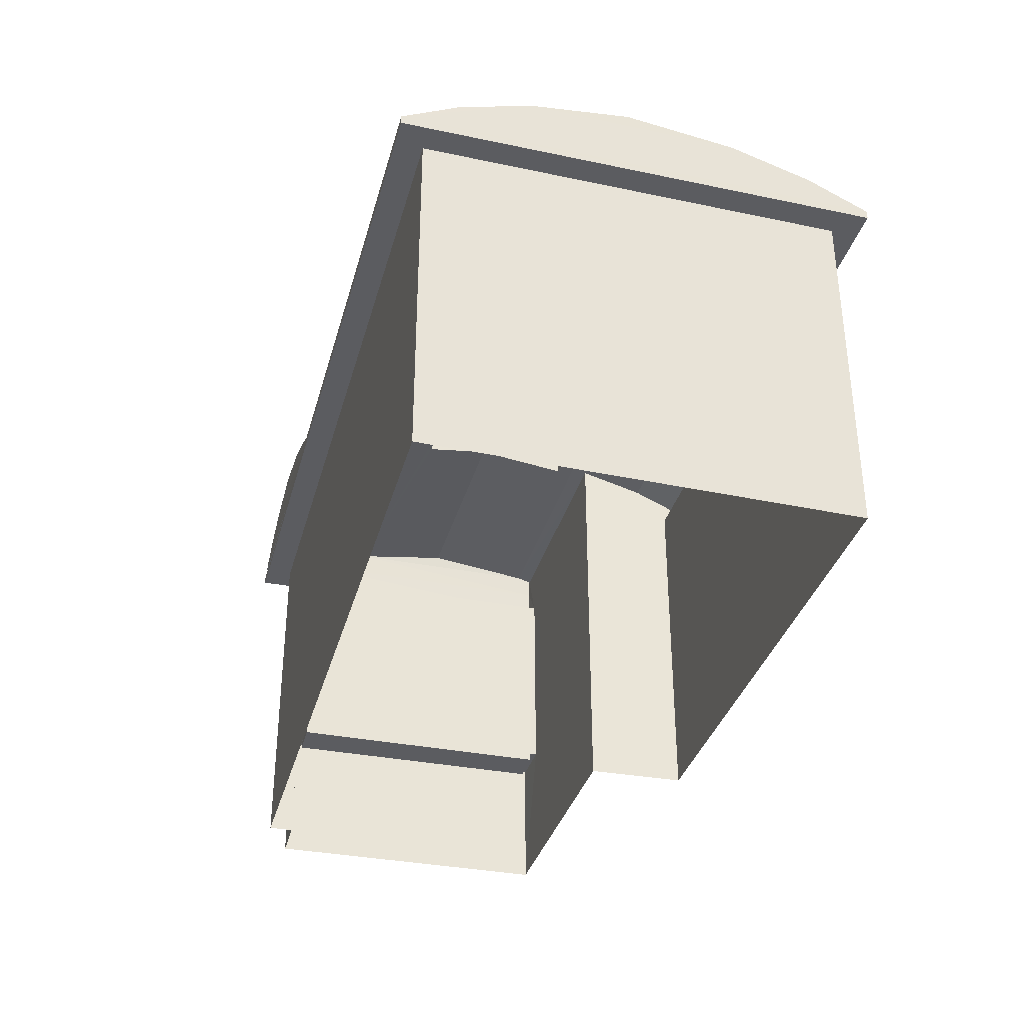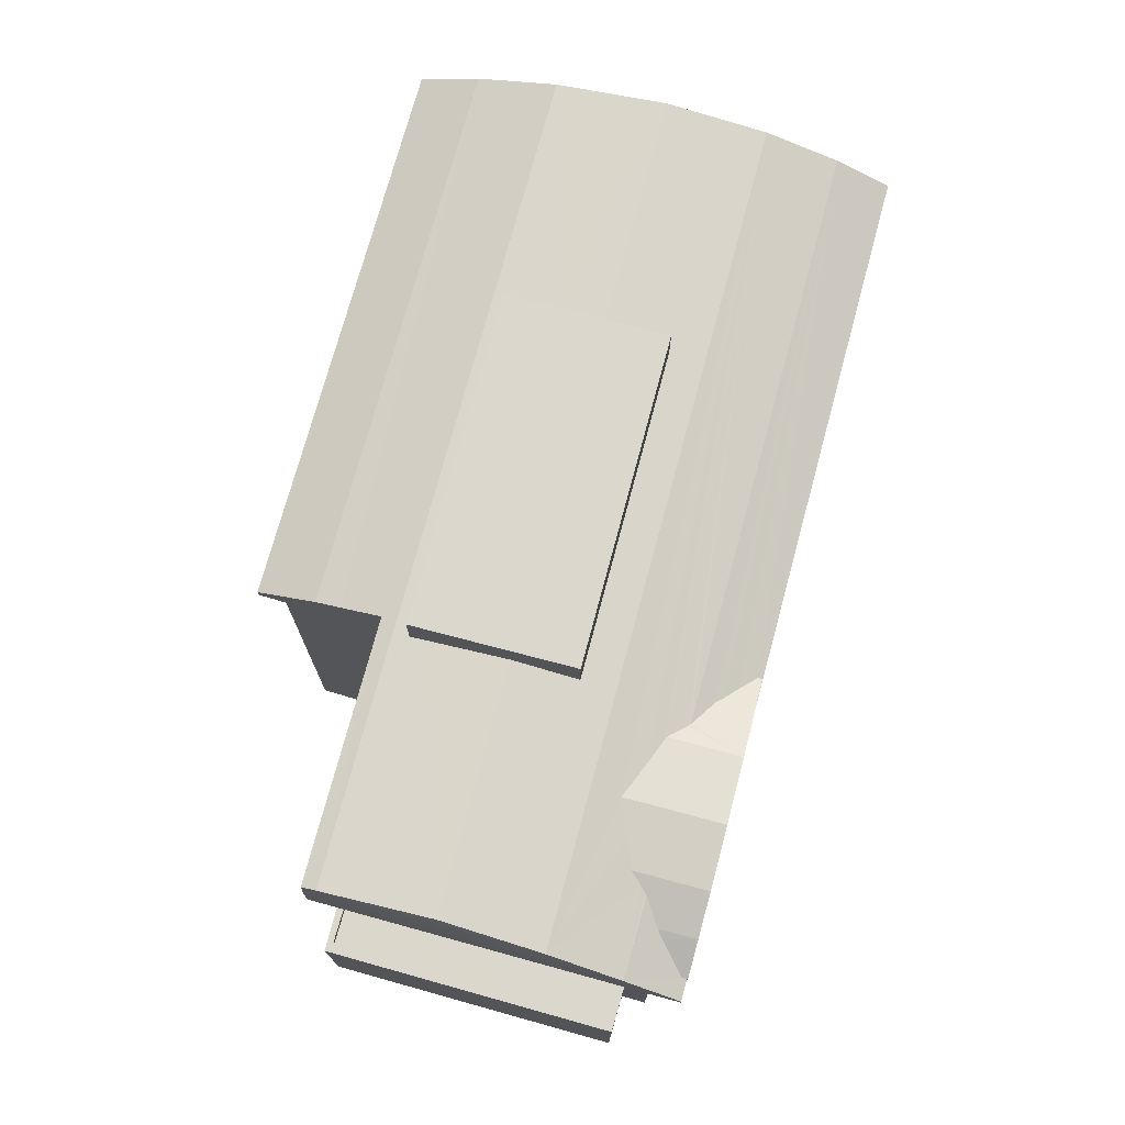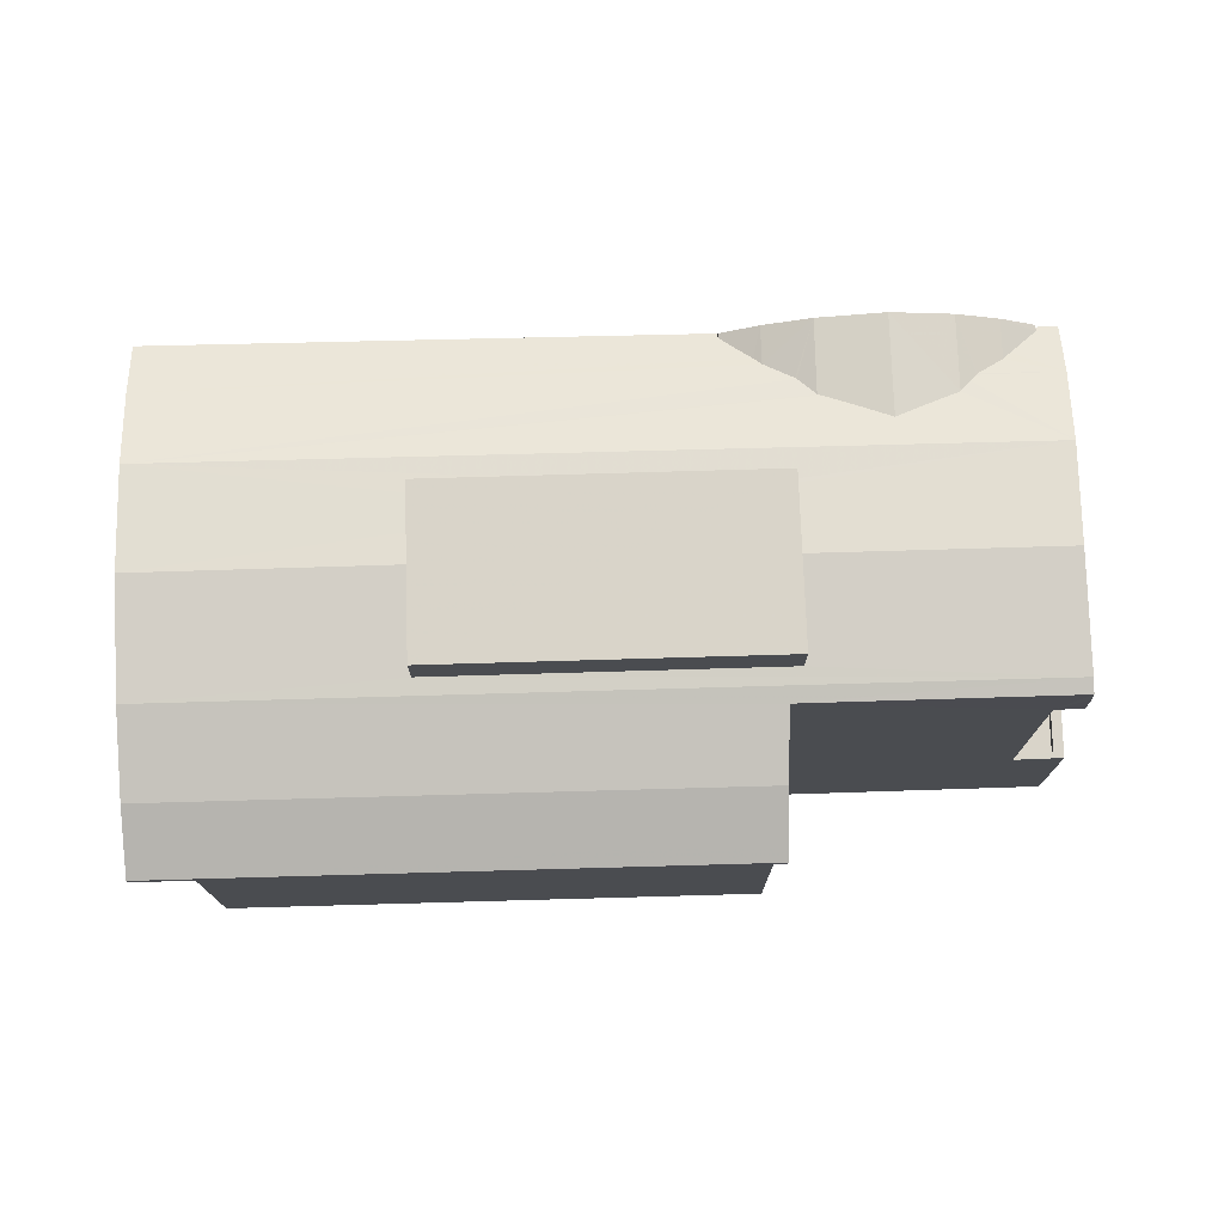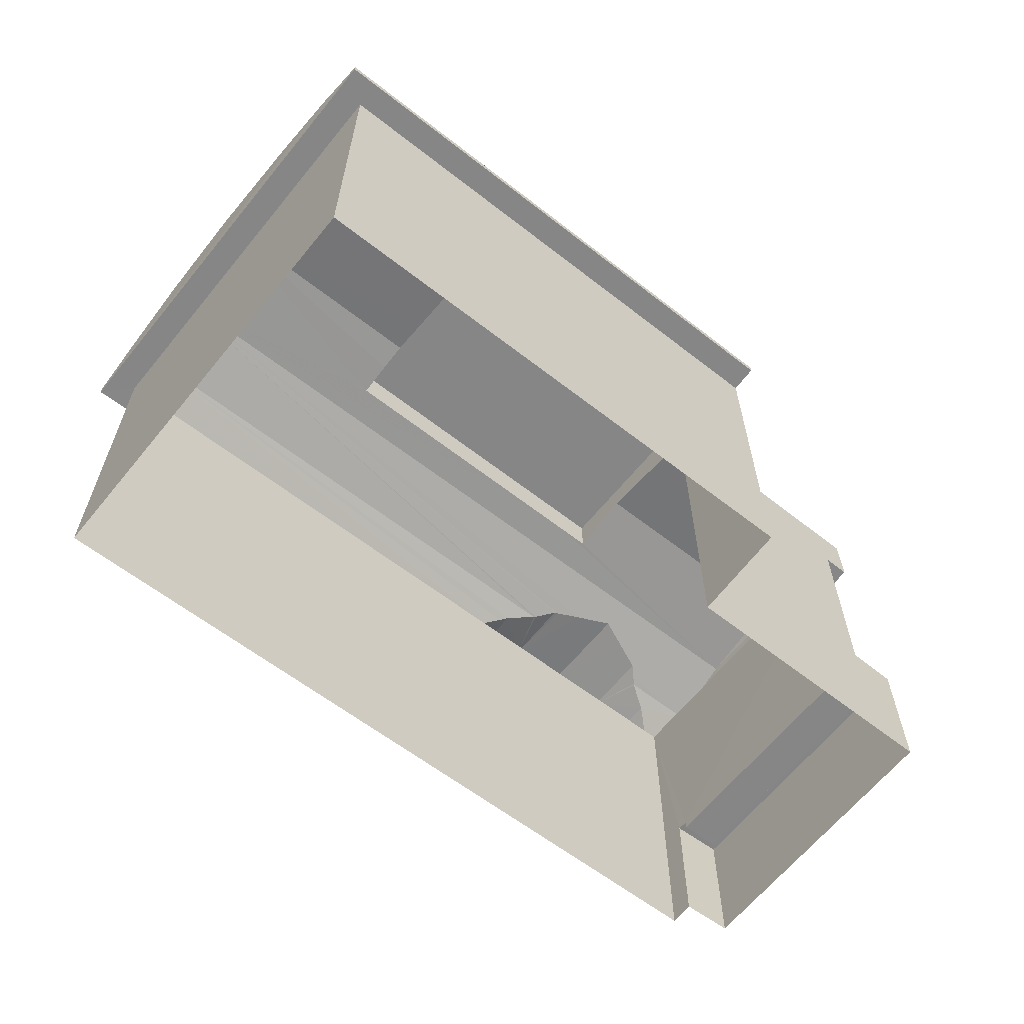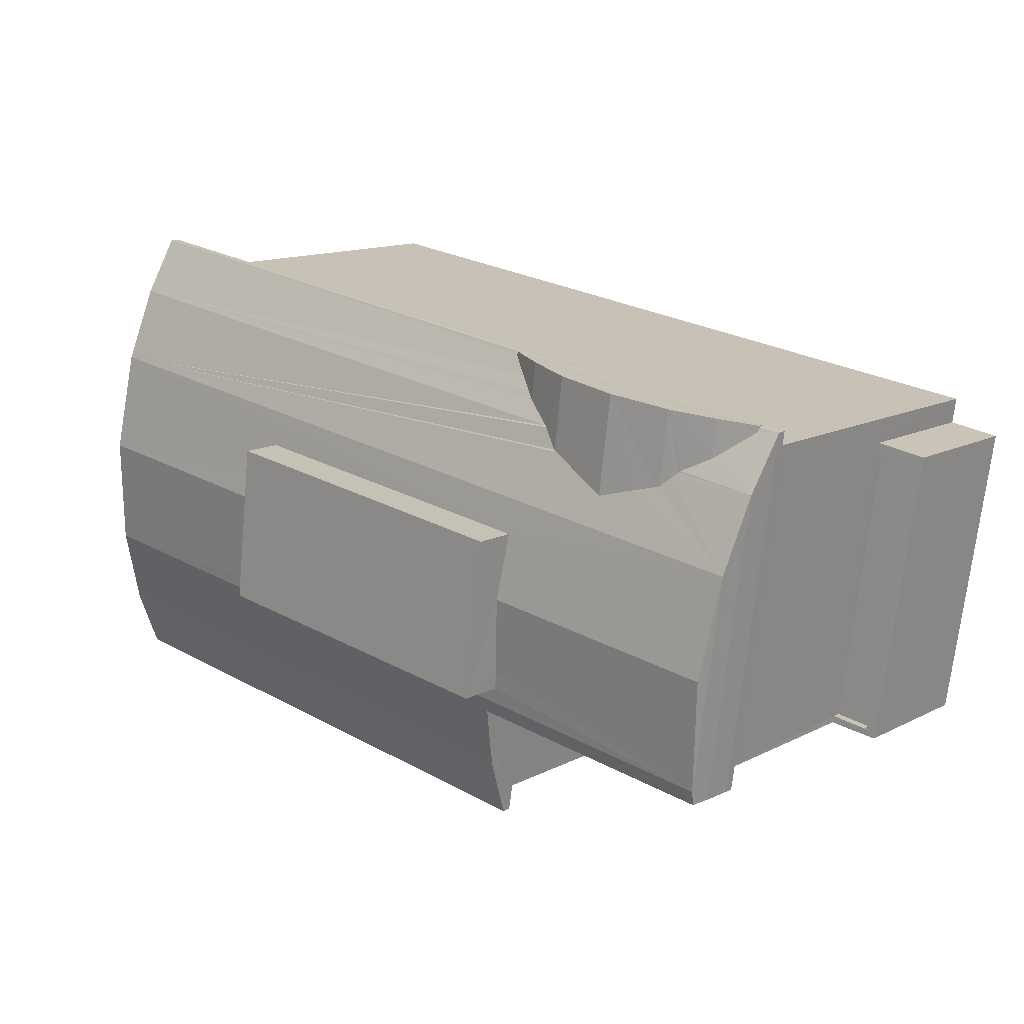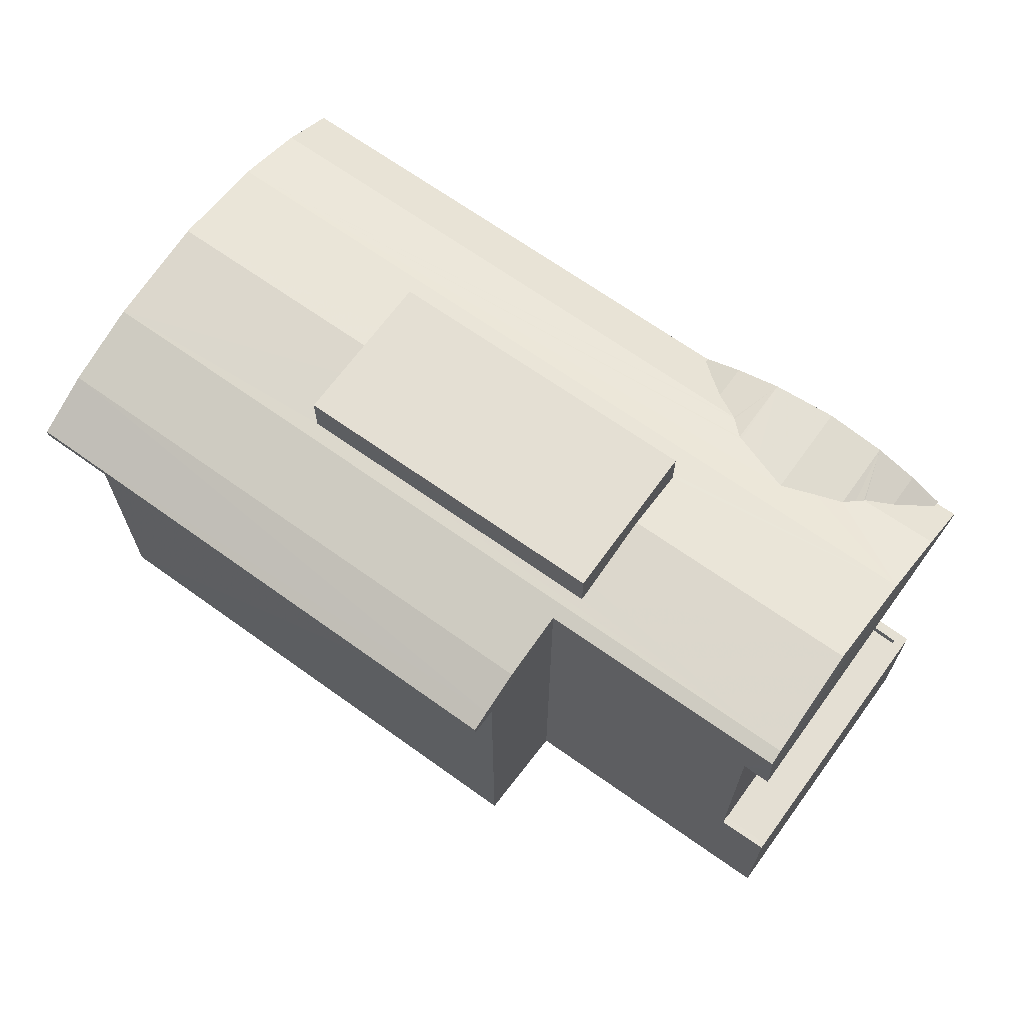
<metadata>
{"format":"obj","ext":"obj","renderer":"f3d","projection":"perspective","resolution":1024,"background":"white","views":[{"elev":-35.1,"azim":-112.4,"up":"+Z"},{"elev":73.3,"azim":97.6,"up":"+Z"},{"elev":74.9,"azim":-9.0,"up":"+Z"},{"elev":-62.1,"azim":-45.8,"up":"+Z"},{"elev":13.5,"azim":41.5,"up":"+Y"},{"elev":66.5,"azim":28.4,"up":"+Z"}]}
</metadata>
<code>
v -8.922e+04 -9.99e+04 4.988
v -8.92e+04 -9.991e+04 4.986
v -8.921e+04 -9.991e+04 4.988
v -8.922e+04 -9.991e+04 4.989
v -8.921e+04 -9.992e+04 4.988
v -8.92e+04 -9.991e+04 4.986
v -8.92e+04 -9.991e+04 4.986
v -8.92e+04 -9.991e+04 4.987
v -8.92e+04 -9.99e+04 15.37
v -8.92e+04 -9.991e+04 15.38
v -8.92e+04 -9.991e+04 15.37
v -8.922e+04 -9.99e+04 15.38
v -8.922e+04 -9.99e+04 15.38
v -8.922e+04 -9.992e+04 15.38
v -8.92e+04 -9.991e+04 15.38
v -8.922e+04 -9.991e+04 15.38
v -8.921e+04 -9.992e+04 15.38
v -8.921e+04 -9.992e+04 15.38
v -8.92e+04 -9.99e+04 15.55
v -8.92e+04 -9.99e+04 15.55
v -8.92e+04 -9.99e+04 15.55
v -8.921e+04 -9.99e+04 15.7
v -8.922e+04 -9.99e+04 16.44
v -8.921e+04 -9.99e+04 15.91
v -8.922e+04 -9.99e+04 15.63
v -8.92e+04 -9.99e+04 15.62
v -8.921e+04 -9.99e+04 15.64
v -8.922e+04 -9.991e+04 17.5
v -8.922e+04 -9.991e+04 17.14
v -8.921e+04 -9.991e+04 17.39
v -8.92e+04 -9.991e+04 17.13
v -8.922e+04 -9.991e+04 17.19
v -8.921e+04 -9.991e+04 17.19
v -8.921e+04 -9.991e+04 17.24
v -8.92e+04 -9.991e+04 16.45
v -8.92e+04 -9.991e+04 16.44
v -8.92e+04 -9.99e+04 16.61
v -8.92e+04 -9.991e+04 16.18
v -8.92e+04 -9.99e+04 16.18
v -8.921e+04 -9.991e+04 17.5
v -8.92e+04 -9.99e+04 16.18
v -8.92e+04 -9.99e+04 16.61
v -8.92e+04 -9.99e+04 15.7
v -8.92e+04 -9.99e+04 15.64
v -8.92e+04 -9.99e+04 15.7
v -8.92e+04 -9.99e+04 15.62
v -8.92e+04 -9.991e+04 17.13
v -8.92e+04 -9.991e+04 17.26
v -8.92e+04 -9.991e+04 17.5
v -8.921e+04 -9.991e+04 17.5
v -8.921e+04 -9.991e+04 17.26
v -8.92e+04 -9.99e+04 15.62
v -8.92e+04 -9.991e+04 16.44
v -8.92e+04 -9.991e+04 16.08
v -8.921e+04 -9.991e+04 17.01
v -8.921e+04 -9.991e+04 16.66
v -8.92e+04 -9.991e+04 17.01
v -8.921e+04 -9.991e+04 17.39
v -8.921e+04 -9.99e+04 15.7
v -8.921e+04 -9.99e+04 16.08
v -8.92e+04 -9.991e+04 16.72
v -8.92e+04 -9.99e+04 16.85
v -8.92e+04 -9.991e+04 16.85
v -8.921e+04 -9.992e+04 15.89
v -8.922e+04 -9.991e+04 16.44
v -8.922e+04 -9.992e+04 15.63
v -8.921e+04 -9.992e+04 15.63
v -8.922e+04 -9.991e+04 18.42
v -8.92e+04 -9.991e+04 18.42
v -8.921e+04 -9.991e+04 18.42
v -8.921e+04 -9.991e+04 18.42
v -8.92e+04 -9.991e+04 16.61
v -8.92e+04 -9.991e+04 16.51
v -8.921e+04 -9.992e+04 16.44
v -8.92e+04 -9.991e+04 16.44
v -8.921e+04 -9.99e+04 16.18
v -8.92e+04 -9.991e+04 16.62
v -8.922e+04 -9.99e+04 17.13
v -8.92e+04 -9.991e+04 16.72
v -8.92e+04 -9.991e+04 16.61
v -8.92e+04 -9.991e+04 16.45
v -8.92e+04 -9.991e+04 15.63
v -8.92e+04 -9.991e+04 16.44
v -8.921e+04 -9.991e+04 17.26
v -8.92e+04 -9.991e+04 9.094
v -8.92e+04 -9.991e+04 9.094
v -8.92e+04 -9.991e+04 9.094
v -8.92e+04 -9.991e+04 9.094
v -8.92e+04 -9.991e+04 9.095
v -8.92e+04 -9.991e+04 9.095
v -8.92e+04 -9.991e+04 9.095
v -8.92e+04 -9.991e+04 9.095
v -8.92e+04 -9.991e+04 8.845
v -8.92e+04 -9.991e+04 8.845
v -8.92e+04 -9.991e+04 8.844
v -8.92e+04 -9.991e+04 8.844
f 1 2 3
f 4 1 3
f 4 3 5
f 6 7 8
f 2 6 3
f 3 6 8
f 9 10 11
f 12 9 13
f 12 13 14
f 10 15 11
f 16 17 14
f 16 18 17
f 9 11 13
f 13 16 14
f 19 20 21
f 22 23 24
f 23 22 25
f 26 25 27
f 25 22 27
f 28 29 30
f 31 32 29
f 33 31 34
f 29 32 30
f 33 32 31
f 35 36 37
f 38 39 37
f 36 38 37
f 30 40 28
f 39 41 42
f 37 39 42
f 43 44 45
f 45 46 20
f 20 46 21
f 44 46 45
f 47 48 49
f 49 48 50
f 51 48 47
f 44 43 52
f 43 53 52
f 53 38 36
f 54 38 53
f 54 53 43
f 55 31 29
f 29 56 55
f 57 31 55
f 40 58 28
f 22 24 59
f 24 60 41
f 59 24 41
f 49 31 47
f 61 62 63
f 64 65 66
f 67 64 66
f 68 69 70
f 68 71 69
f 54 39 38
f 72 62 61
f 72 37 62
f 35 53 36
f 35 73 53
f 43 45 39
f 54 43 39
f 37 72 73
f 35 37 73
f 64 74 65
f 75 76 23
f 60 24 23
f 76 60 23
f 77 78 79
f 47 53 73
f 78 47 63
f 79 78 63
f 61 63 47
f 72 47 73
f 61 47 72
f 80 42 81
f 82 52 53
f 83 82 53
f 76 41 60
f 84 78 28
f 47 78 51
f 58 84 28
f 51 78 84
f 34 31 49
f 50 34 49
f 27 22 59
f 80 77 42
f 77 79 42
f 79 62 42
f 46 44 52
f 85 86 87
f 86 88 87
f 89 85 87
f 90 89 91
f 92 90 91
f 91 89 87
f 76 42 41
f 75 81 42
f 76 75 42
f 42 62 37
f 77 80 78
f 78 75 23
f 78 81 75
f 80 81 78
f 45 59 41
f 39 45 41
f 28 78 29
f 23 25 78
f 78 25 29
f 29 25 65
f 25 66 65
f 53 47 83
f 47 31 83
f 31 57 83
f 63 62 79
f 56 29 65
f 74 56 65
f 27 59 26
f 19 26 20
f 20 26 45
f 26 59 45
f 93 94 95
f 96 93 95
f 8 89 90
f 3 8 90
f 3 90 55
f 15 83 57
f 15 57 55
f 15 82 83
f 15 10 82
f 90 15 55
f 25 12 14
f 66 25 14
f 82 9 52
f 82 10 9
f 96 95 87
f 88 96 87
f 55 56 18
f 3 55 18
f 56 74 18
f 5 3 18
f 18 74 64
f 17 64 67
f 17 18 64
f 6 85 7
f 6 86 85
f 85 89 8
f 7 85 8
f 34 71 33
f 69 71 50
f 48 69 50
f 71 34 50
f 52 9 21
f 46 52 21
f 25 19 12
f 9 12 19
f 19 25 26
f 9 19 21
f 18 16 4
f 5 18 4
f 13 1 4
f 16 13 4
f 87 95 94
f 91 87 94
f 93 91 94
f 93 92 91
f 92 93 88
f 92 15 90
f 15 88 11
f 93 96 88
f 2 86 6
f 11 86 2
f 88 86 11
f 15 92 88
f 84 58 70
f 70 40 68
f 30 32 68
f 40 30 68
f 70 58 40
f 67 66 14
f 17 67 14
f 33 68 32
f 33 71 68
f 11 2 1
f 13 11 1
f 48 51 69
f 51 84 70
f 51 70 69

</code>
